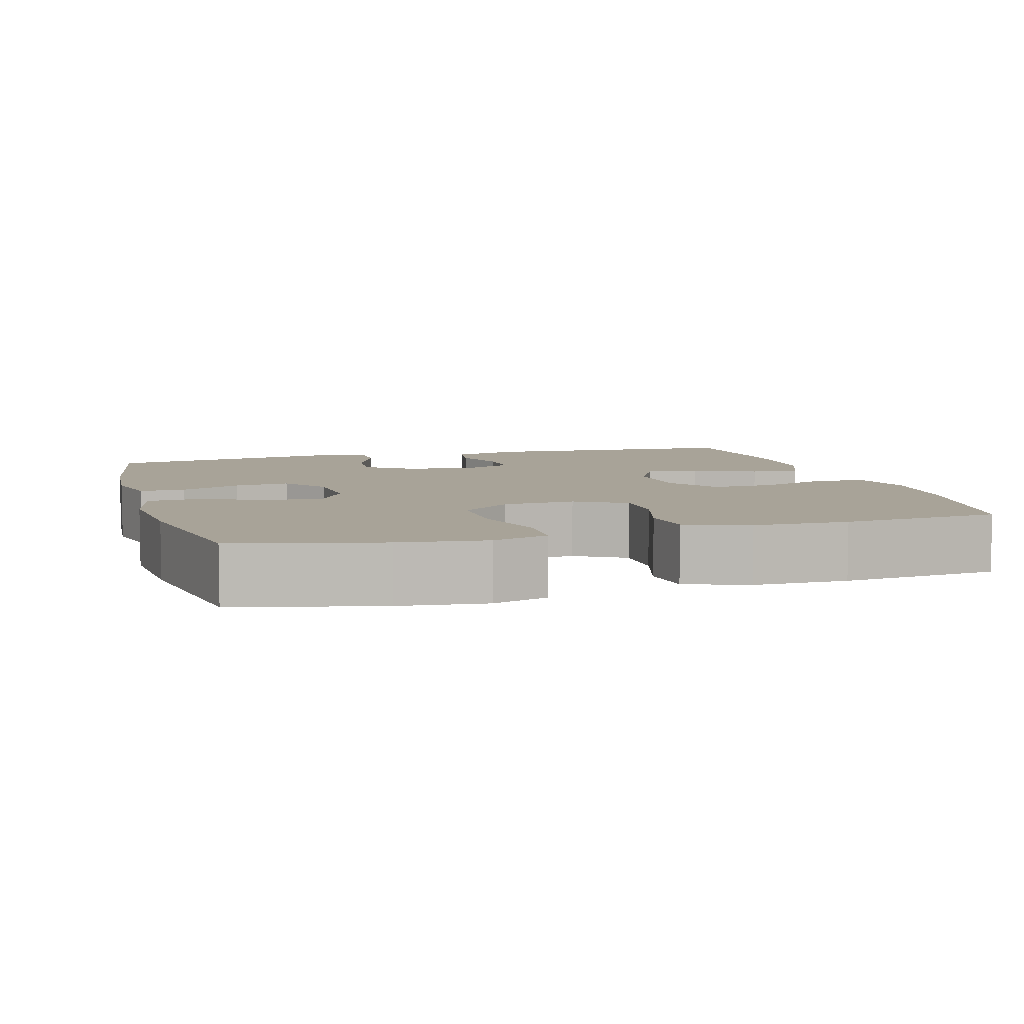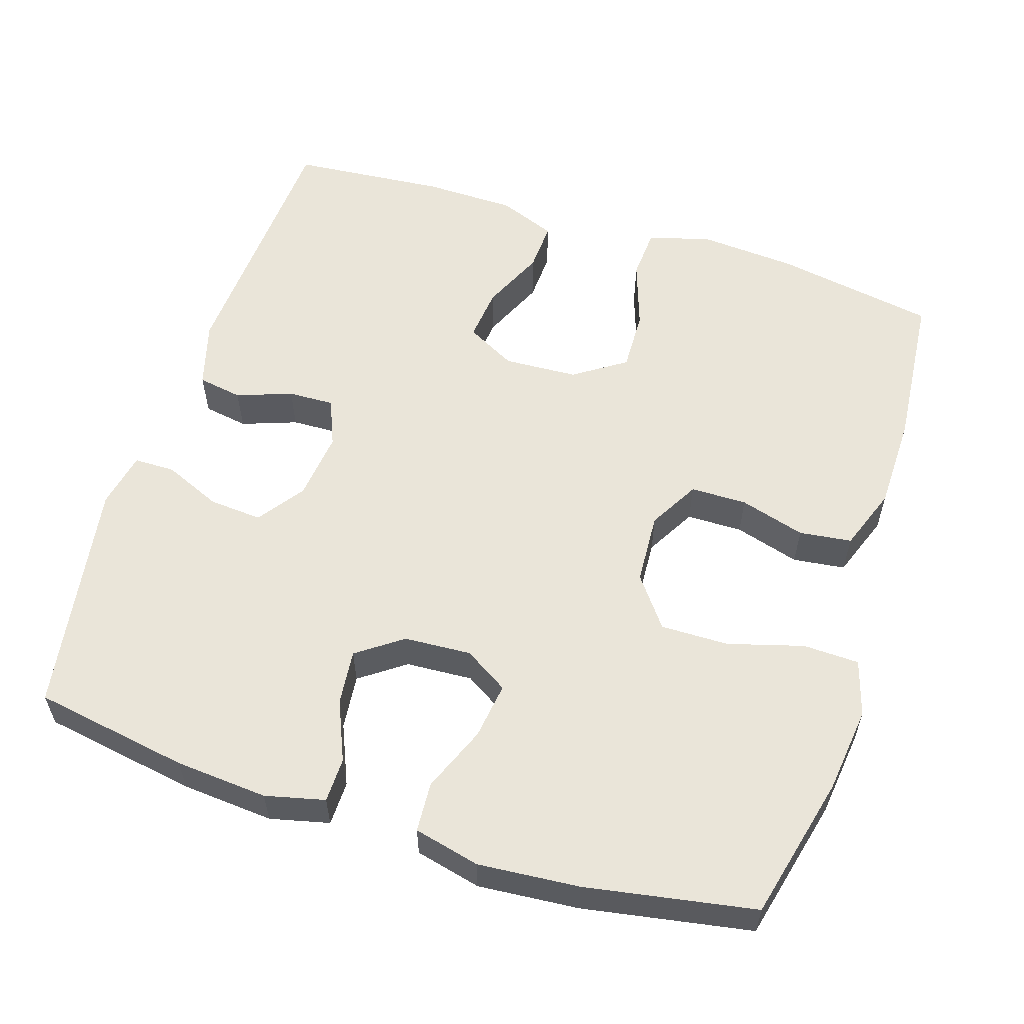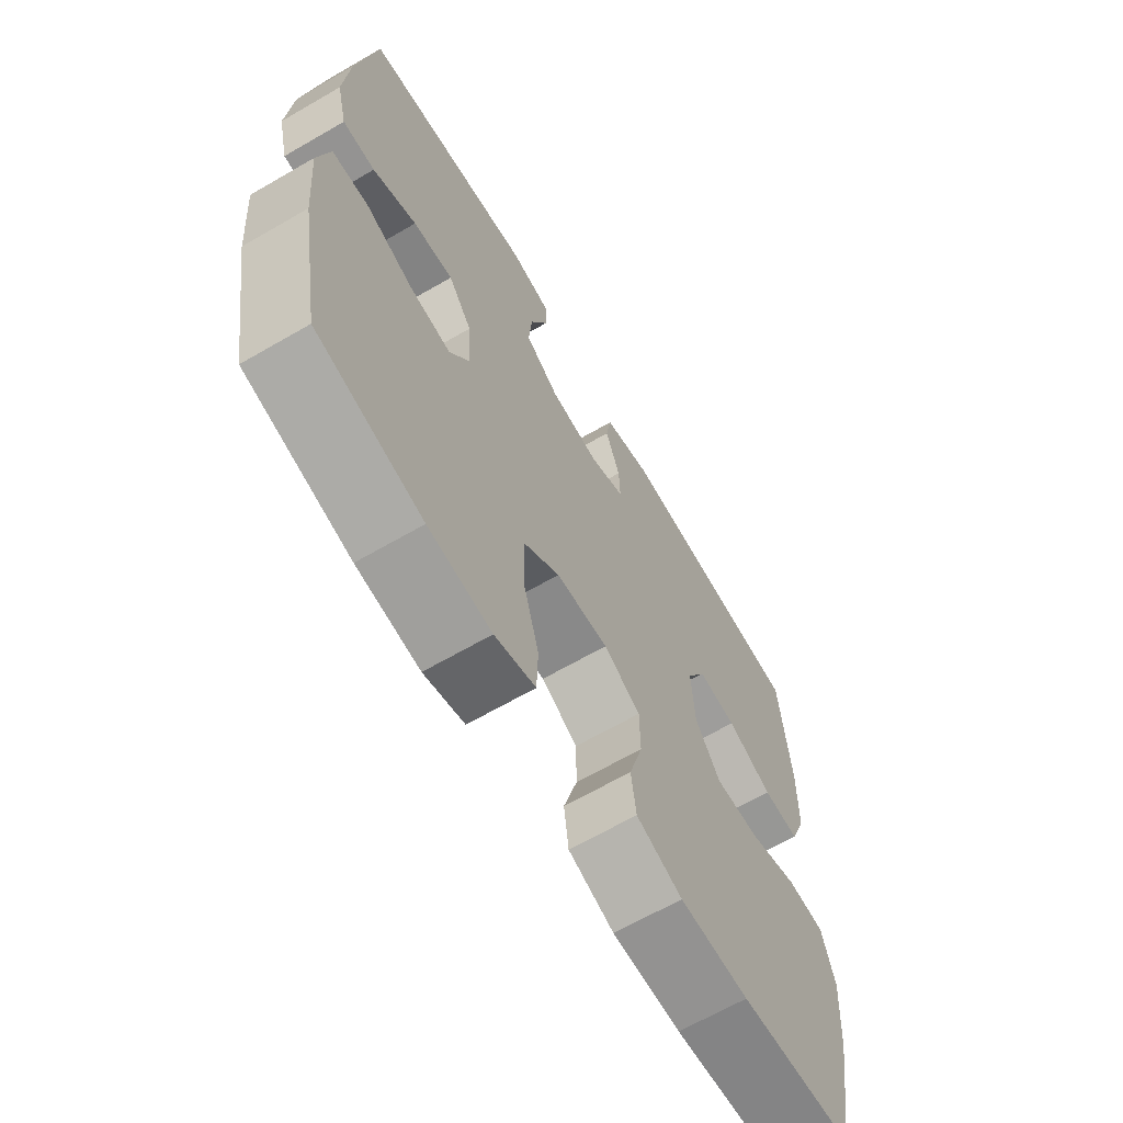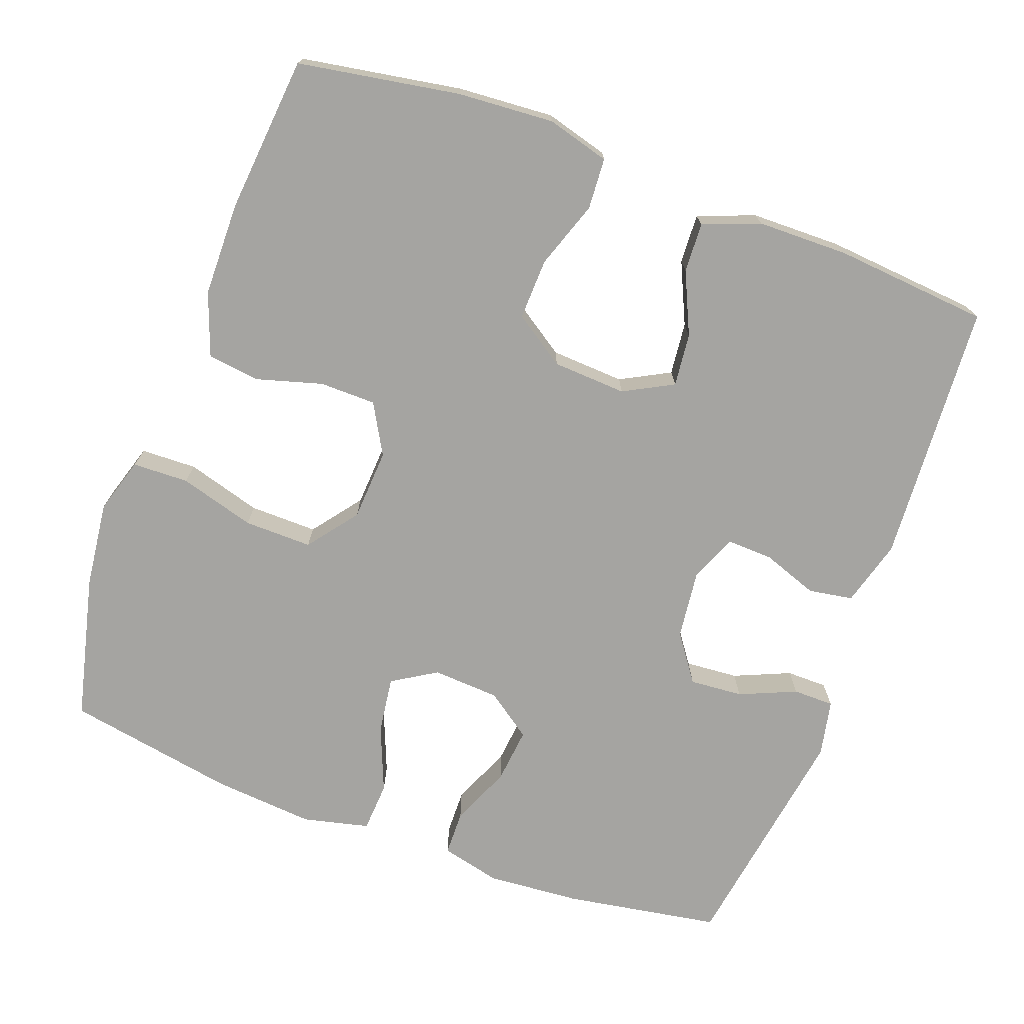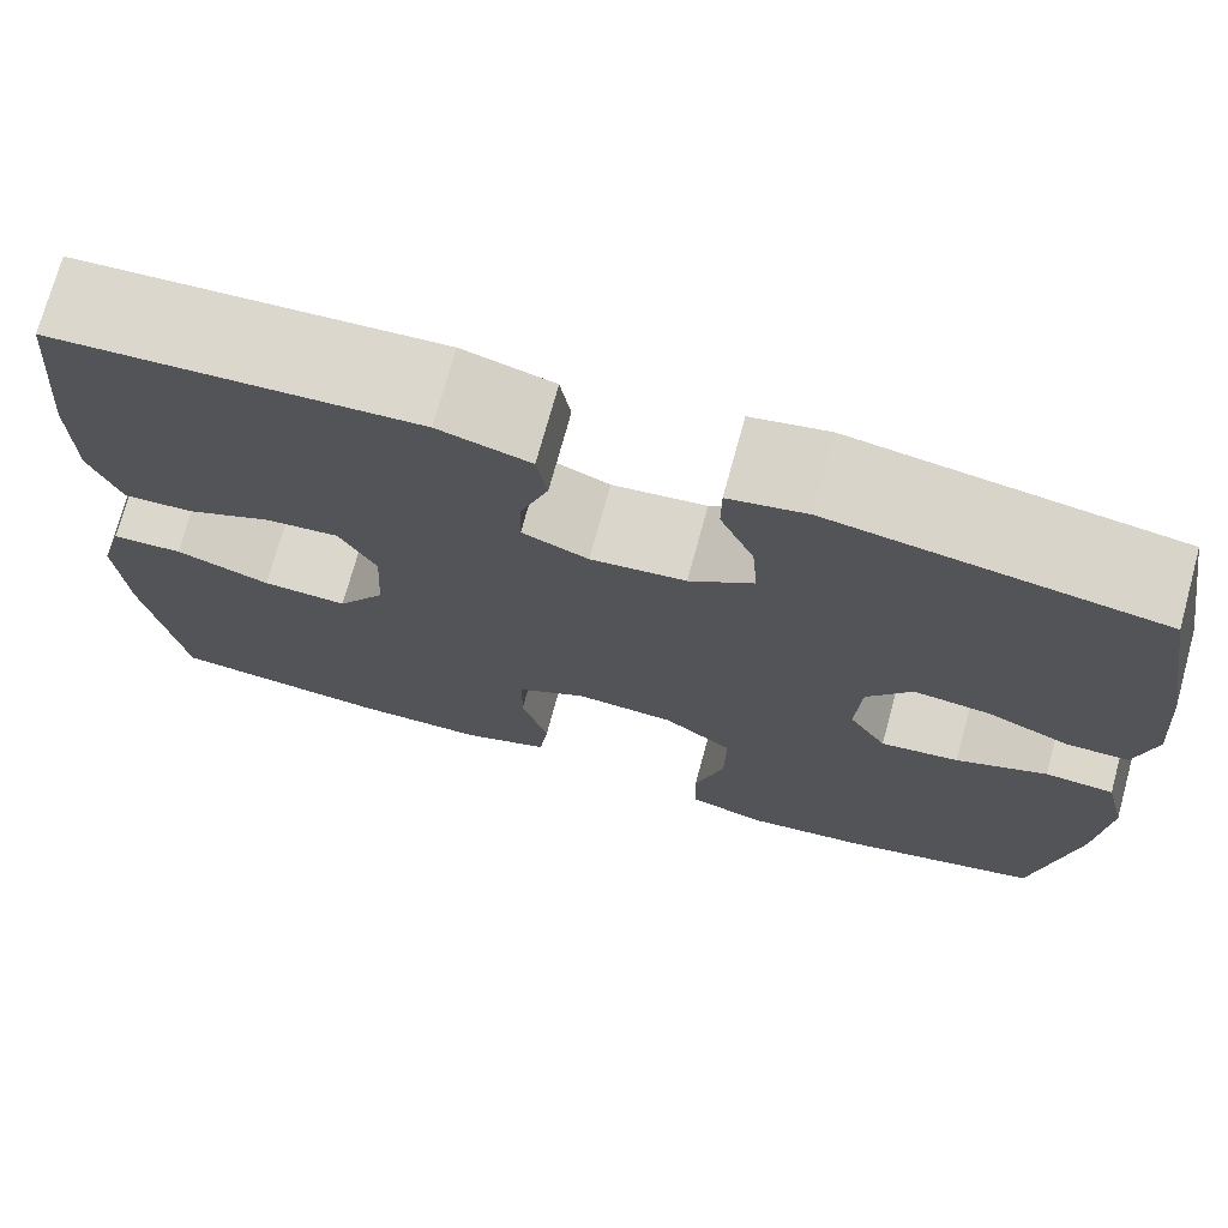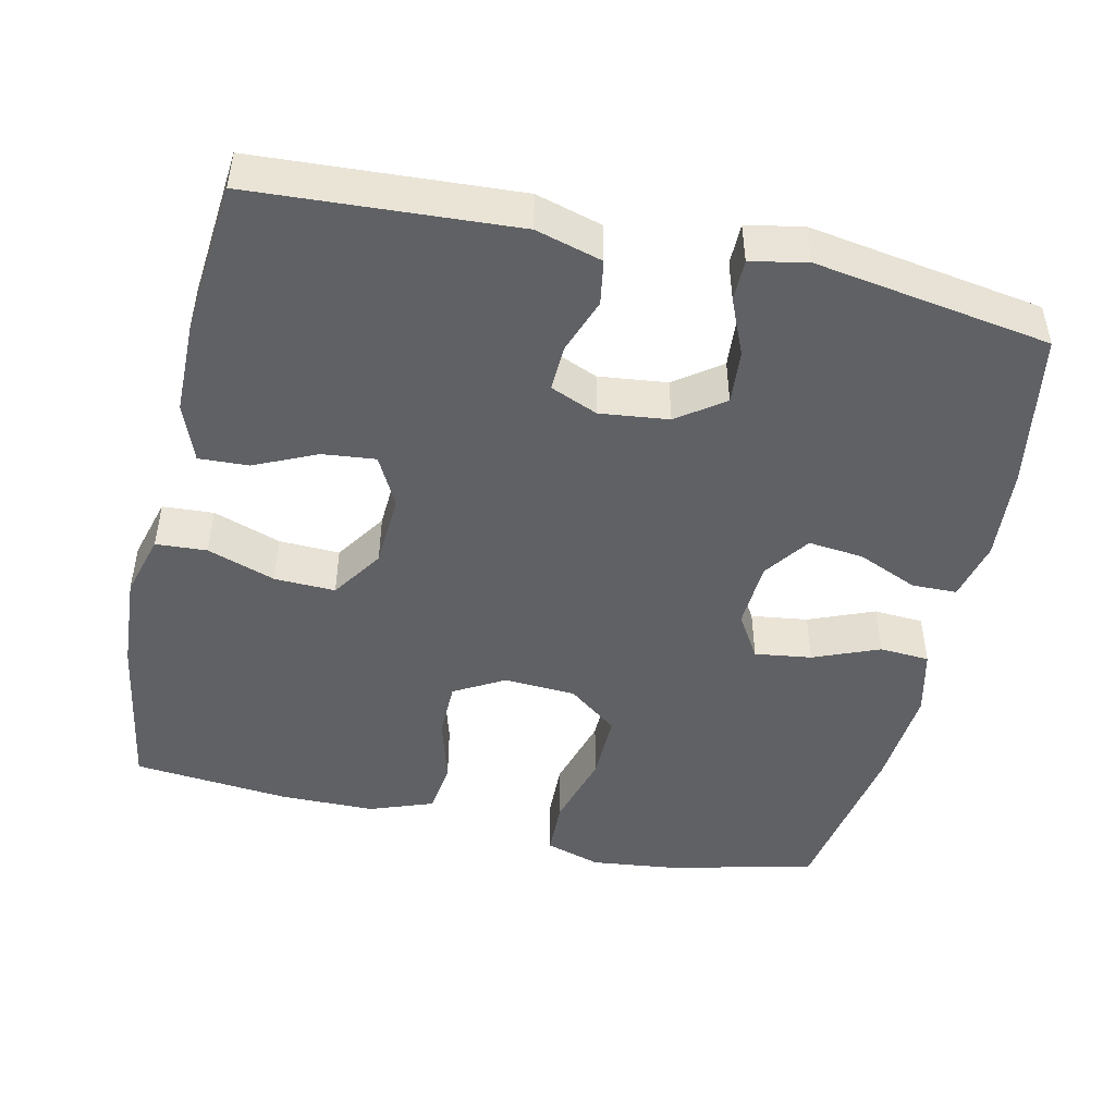
<metadata>
{"format":"obj","ext":"obj","renderer":"f3d","projection":"perspective","resolution":1024,"background":"white","views":[{"elev":6.9,"azim":163.8,"up":"+Y"},{"elev":57.9,"azim":107.7,"up":"+Y"},{"elev":-65.8,"azim":120.2,"up":"+Z"},{"elev":-73.2,"azim":-110.3,"up":"+Y"},{"elev":73.1,"azim":15.3,"up":"+Z"},{"elev":-47.7,"azim":-12.8,"up":"+Y"}]}
</metadata>
<code>
o path7636
v 0.5297 0.0375 -0.2704
v 0.541 0.0375 -0.133
v 0.5196 0.0375 -0.04351
v 0.4523 0.0375 -0.03953
v 0.3633 0.0375 -0.07582
v 0.2866 0.0375 -0.08649
v 0.2496 0.0375 -0.02672
v 0.2549 0.0375 0.06414
v 0.2988 0.0375 0.1257
v 0.3735 0.0375 0.1179
v 0.4551 0.0375 0.08332
v 0.5155 0.0375 0.08461
v 0.5348 0.0375 0.1652
v 0.5249 0.0375 0.2907
v 0.4894 0.0375 0.5014
v 0.1707 0.0375 0.551
v 0.09485 0.0375 0.5353
v 0.09447 0.0375 0.4798
v 0.1275 0.0375 0.403
v 0.1331 0.0375 0.3308
v 0.07031 0.0375 0.2857
v -0.0224 0.0375 0.2748
v -0.08678 0.0375 0.3013
v -0.08461 0.0375 0.3634
v -0.05769 0.0375 0.4385
v -0.06785 0.0375 0.4988
v -0.1574 0.0375 0.5238
v -0.5125 0.0375 0.5014
v -0.5307 0.0375 0.2924
v -0.5288 0.0375 0.1689
v -0.4989 0.0375 0.09169
v -0.4315 0.0375 0.09508
v -0.3476 0.0375 0.1334
v -0.2759 0.0375 0.1411
v -0.2402 0.0375 0.07408
v -0.2455 0.0375 -0.02594
v -0.2921 0.0375 -0.09564
v -0.3746 0.0375 -0.09306
v -0.4665 0.0375 -0.06163
v -0.5356 0.0375 -0.06612
v -0.559 0.0375 -0.1513
v -0.5498 0.0375 -0.2819
v -0.5125 0.0375 -0.5003
v -0.3002 0.0375 -0.5195
v -0.1723 0.0375 -0.5176
v -0.08701 0.0375 -0.4861
v -0.07813 0.0375 -0.415
v -0.1038 0.0375 -0.3263
v -0.1031 0.0375 -0.25
v -0.03506 0.0375 -0.2115
v 0.06176 0.0375 -0.2171
v 0.129 0.0375 -0.2684
v 0.1278 0.0375 -0.3606
v 0.0985 0.0375 -0.4631
v 0.1008 0.0375 -0.5391
v 0.1763 0.0375 -0.5622
v 0.2933 0.0375 -0.548
v 0.4894 0.0375 -0.5003
v 0.5297 -0.0375 -0.2704
v 0.541 -0.0375 -0.133
v 0.5196 -0.0375 -0.04351
v 0.4523 -0.0375 -0.03953
v 0.3633 -0.0375 -0.07582
v 0.2866 -0.0375 -0.08649
v 0.2496 -0.0375 -0.02672
v 0.2549 -0.0375 0.06414
v 0.2988 -0.0375 0.1257
v 0.3735 -0.0375 0.1179
v 0.4551 -0.0375 0.08332
v 0.5155 -0.0375 0.08461
v 0.5348 -0.0375 0.1652
v 0.5249 -0.0375 0.2907
v 0.4894 -0.0375 0.5014
v 0.1707 -0.0375 0.551
v 0.09485 -0.0375 0.5353
v 0.09447 -0.0375 0.4798
v 0.1275 -0.0375 0.403
v 0.1331 -0.0375 0.3308
v 0.07031 -0.0375 0.2857
v -0.0224 -0.0375 0.2748
v -0.08678 -0.0375 0.3013
v -0.08461 -0.0375 0.3634
v -0.05769 -0.0375 0.4385
v -0.06785 -0.0375 0.4988
v -0.1574 -0.0375 0.5238
v -0.5125 -0.0375 0.5014
v -0.5307 -0.0375 0.2924
v -0.5288 -0.0375 0.1689
v -0.4989 -0.0375 0.09169
v -0.4315 -0.0375 0.09508
v -0.3476 -0.0375 0.1334
v -0.2759 -0.0375 0.1411
v -0.2402 -0.0375 0.07408
v -0.2455 -0.0375 -0.02594
v -0.2921 -0.0375 -0.09564
v -0.3746 -0.0375 -0.09306
v -0.4665 -0.0375 -0.06163
v -0.5356 -0.0375 -0.06612
v -0.559 -0.0375 -0.1513
v -0.5498 -0.0375 -0.2819
v -0.5125 -0.0375 -0.5003
v -0.3002 -0.0375 -0.5195
v -0.1723 -0.0375 -0.5176
v -0.08701 -0.0375 -0.4861
v -0.07813 -0.0375 -0.415
v -0.1038 -0.0375 -0.3263
v -0.1031 -0.0375 -0.25
v -0.03506 -0.0375 -0.2115
v 0.06176 -0.0375 -0.2171
v 0.129 -0.0375 -0.2684
v 0.1278 -0.0375 -0.3606
v 0.0985 -0.0375 -0.4631
v 0.1008 -0.0375 -0.5391
v 0.1763 -0.0375 -0.5622
v 0.2933 -0.0375 -0.548
v 0.4894 -0.0375 -0.5003
v 0.1707 0.0375 0.551
v 0.09485 0.0375 0.5353
v 0.09485 0.0375 0.5353
v 0.09447 0.0375 0.4798
v -0.06785 0.0375 0.4988
v -0.06785 0.0375 0.4988
v -0.1574 0.0375 0.5238
v 0.4894 0.0375 0.5014
v 0.4894 0.0375 0.5014
v -0.5125 0.0375 0.5014
v -0.5125 0.0375 0.5014
v -0.05769 0.0375 0.4385
v 0.1275 0.0375 0.403
v -0.08461 0.0375 0.3634
v -0.5307 0.0375 0.2924
v 0.5249 0.0375 0.2907
v 0.1331 0.0375 0.3308
v -0.08678 0.0375 0.3013
v -0.08678 0.0375 0.3013
v 0.07031 0.0375 0.2857
v -0.0224 0.0375 0.2748
v -0.5288 0.0375 0.1689
v 0.5348 0.0375 0.1652
v -0.3476 0.0375 0.1334
v -0.2759 0.0375 0.1411
v -0.2759 0.0375 0.1411
v -0.4989 0.0375 0.09169
v -0.4989 0.0375 0.09169
v 0.5155 0.0375 0.08461
v 0.5155 0.0375 0.08461
v 0.2988 0.0375 0.1257
v 0.2988 0.0375 0.1257
v 0.3735 0.0375 0.1179
v -0.2402 0.0375 0.07408
v -0.4315 0.0375 0.09508
v 0.2549 0.0375 0.06414
v 0.4551 0.0375 0.08332
v -0.2455 0.0375 -0.02594
v 0.2496 0.0375 -0.02672
v -0.2921 0.0375 -0.09564
v 0.2866 0.0375 -0.08649
v 0.2866 0.0375 -0.08649
v 0.5196 0.0375 -0.04351
v 0.5196 0.0375 -0.04351
v 0.4523 0.0375 -0.03953
v 0.3633 0.0375 -0.07582
v 0.541 0.0375 -0.133
v -0.3746 0.0375 -0.09306
v -0.4665 0.0375 -0.06163
v -0.5356 0.0375 -0.06612
v -0.5356 0.0375 -0.06612
v -0.559 0.0375 -0.1513
v 0.5297 0.0375 -0.2704
v -0.03506 0.0375 -0.2115
v 0.06176 0.0375 -0.2171
v -0.5498 0.0375 -0.2819
v -0.1031 0.0375 -0.25
v 0.129 0.0375 -0.2684
v -0.1038 0.0375 -0.3263
v 0.1278 0.0375 -0.3606
v -0.07813 0.0375 -0.415
v 0.0985 0.0375 -0.4631
v -0.08701 0.0375 -0.4861
v -0.08701 0.0375 -0.4861
v 0.1008 0.0375 -0.5391
v 0.1008 0.0375 -0.5391
v 0.4894 0.0375 -0.5003
v 0.4894 0.0375 -0.5003
v -0.5125 0.0375 -0.5003
v -0.5125 0.0375 -0.5003
v -0.1723 0.0375 -0.5176
v -0.3002 0.0375 -0.5195
v 0.2933 0.0375 -0.548
v 0.1763 0.0375 -0.5622
v 0.1707 -0.0375 0.551
v 0.09485 -0.0375 0.5353
v 0.09485 -0.0375 0.5353
v 0.09447 -0.0375 0.4798
v -0.06785 -0.0375 0.4988
v -0.06785 -0.0375 0.4988
v -0.1574 -0.0375 0.5238
v 0.4894 -0.0375 0.5014
v 0.4894 -0.0375 0.5014
v -0.5125 -0.0375 0.5014
v -0.5125 -0.0375 0.5014
v -0.05769 -0.0375 0.4385
v 0.1275 -0.0375 0.403
v -0.08461 -0.0375 0.3634
v -0.5307 -0.0375 0.2924
v 0.5249 -0.0375 0.2907
v 0.1331 -0.0375 0.3308
v -0.08678 -0.0375 0.3013
v -0.08678 -0.0375 0.3013
v 0.07031 -0.0375 0.2857
v -0.0224 -0.0375 0.2748
v -0.5288 -0.0375 0.1689
v 0.5348 -0.0375 0.1652
v -0.3476 -0.0375 0.1334
v -0.2759 -0.0375 0.1411
v -0.2759 -0.0375 0.1411
v -0.4989 -0.0375 0.09169
v -0.4989 -0.0375 0.09169
v 0.5155 -0.0375 0.08461
v 0.5155 -0.0375 0.08461
v 0.2988 -0.0375 0.1257
v 0.2988 -0.0375 0.1257
v 0.3735 -0.0375 0.1179
v -0.2402 -0.0375 0.07408
v -0.4315 -0.0375 0.09508
v 0.2549 -0.0375 0.06414
v 0.4551 -0.0375 0.08332
v -0.2455 -0.0375 -0.02594
v 0.2496 -0.0375 -0.02672
v -0.2921 -0.0375 -0.09564
v 0.2866 -0.0375 -0.08649
v 0.2866 -0.0375 -0.08649
v 0.5196 -0.0375 -0.04351
v 0.5196 -0.0375 -0.04351
v 0.4523 -0.0375 -0.03953
v 0.3633 -0.0375 -0.07582
v 0.541 -0.0375 -0.133
v -0.3746 -0.0375 -0.09306
v -0.4665 -0.0375 -0.06163
v -0.5356 -0.0375 -0.06612
v -0.5356 -0.0375 -0.06612
v -0.559 -0.0375 -0.1513
v 0.5297 -0.0375 -0.2704
v -0.03506 -0.0375 -0.2115
v 0.06176 -0.0375 -0.2171
v -0.5498 -0.0375 -0.2819
v -0.1031 -0.0375 -0.25
v 0.129 -0.0375 -0.2684
v -0.1038 -0.0375 -0.3263
v 0.1278 -0.0375 -0.3606
v -0.07813 -0.0375 -0.415
v 0.0985 -0.0375 -0.4631
v -0.08701 -0.0375 -0.4861
v -0.08701 -0.0375 -0.4861
v 0.1008 -0.0375 -0.5391
v 0.1008 -0.0375 -0.5391
v 0.4894 -0.0375 -0.5003
v 0.4894 -0.0375 -0.5003
v -0.5125 -0.0375 -0.5003
v -0.5125 -0.0375 -0.5003
v -0.1723 -0.0375 -0.5176
v -0.3002 -0.0375 -0.5195
v 0.2933 -0.0375 -0.548
v 0.1763 -0.0375 -0.5622
f 217 225 212
f 240 242 239
f 261 249 262
f 228 244 224
f 237 236 243
f 203 191 194
f 206 223 213
f 239 242 238
f 229 244 245
f 207 210 221
f 230 249 247
f 198 207 206
f 252 263 250
f 194 191 192
f 206 207 221
f 235 237 233
f 243 263 257
f 221 223 206
f 205 197 200
f 214 212 225
f 213 223 227
f 204 215 208
f 221 210 226
f 213 227 219
f 191 203 198
f 214 215 205
f 262 246 259
f 205 215 197
f 212 214 205
f 208 224 211
f 236 237 235
f 210 211 226
f 251 261 253
f 246 238 242
f 230 262 249
f 202 197 204
f 264 252 255
f 198 203 207
f 226 211 229
f 197 215 204
f 246 262 230
f 231 243 236
f 224 208 215
f 263 252 264
f 211 224 244
f 231 248 243
f 229 245 231
f 195 197 202
f 244 228 247
f 231 245 248
f 238 246 230
f 211 244 229
f 243 250 263
f 249 261 251
f 230 247 228
f 243 248 250
f 16 119 193 74
f 17 18 76 75
f 122 27 85 196
f 125 16 74 199
f 27 127 201 85
f 25 26 84 83
f 18 19 77 76
f 24 25 83 82
f 28 29 87 86
f 14 15 73 72
f 19 20 78 77
f 135 24 82 209
f 20 21 79 78
f 22 23 81 80
f 29 30 88 87
f 13 14 72 71
f 21 22 80 79
f 33 142 216 91
f 30 144 218 88
f 146 13 71 220
f 148 10 68 222
f 34 35 93 92
f 32 33 91 90
f 31 32 90 89
f 8 9 67 66
f 11 12 70 69
f 10 11 69 68
f 35 36 94 93
f 7 8 66 65
f 36 37 95 94
f 158 7 65 232
f 160 4 62 234
f 4 5 63 62
f 2 3 61 60
f 38 39 97 96
f 39 167 241 97
f 40 41 99 98
f 5 6 64 63
f 37 38 96 95
f 1 2 60 59
f 50 51 109 108
f 41 42 100 99
f 49 50 108 107
f 51 52 110 109
f 48 49 107 106
f 52 53 111 110
f 47 48 106 105
f 53 54 112 111
f 180 47 105 254
f 54 182 256 112
f 184 1 59 258
f 42 186 260 100
f 45 46 104 103
f 44 45 103 102
f 43 44 102 101
f 57 58 116 115
f 56 57 115 114
f 55 56 114 113
f 143 138 151
f 166 165 168
f 187 188 175
f 154 150 170
f 163 169 162
f 129 120 117
f 132 139 149
f 165 164 168
f 155 171 170
f 133 147 136
f 156 173 175
f 124 132 133
f 178 176 189
f 120 118 117
f 132 147 133
f 161 159 163
f 169 183 189
f 147 132 149
f 131 126 123
f 140 151 138
f 139 153 149
f 130 134 141
f 147 152 136
f 139 145 153
f 117 124 129
f 140 131 141
f 188 185 172
f 131 123 141
f 138 131 140
f 134 137 150
f 162 161 163
f 136 152 137
f 177 179 187
f 172 168 164
f 156 175 188
f 128 130 123
f 190 181 178
f 124 133 129
f 152 155 137
f 123 130 141
f 172 156 188
f 157 162 169
f 150 141 134
f 189 190 178
f 137 170 150
f 157 169 174
f 155 157 171
f 121 128 123
f 170 173 154
f 157 174 171
f 164 156 172
f 137 155 170
f 169 189 176
f 175 177 187
f 156 154 173
f 169 176 174

</code>
